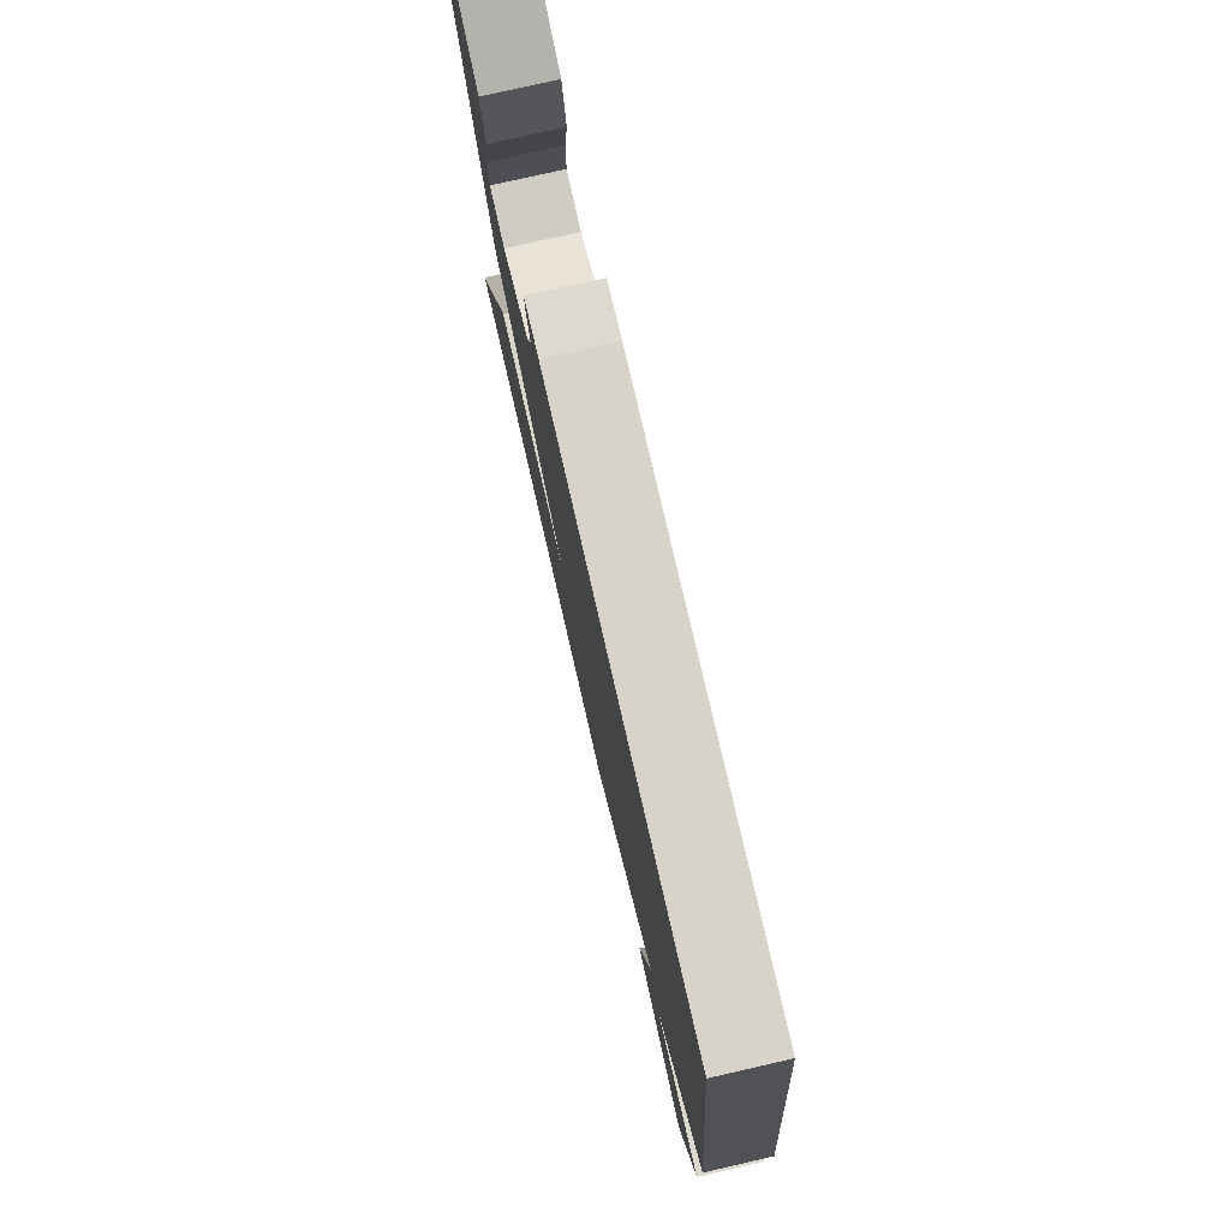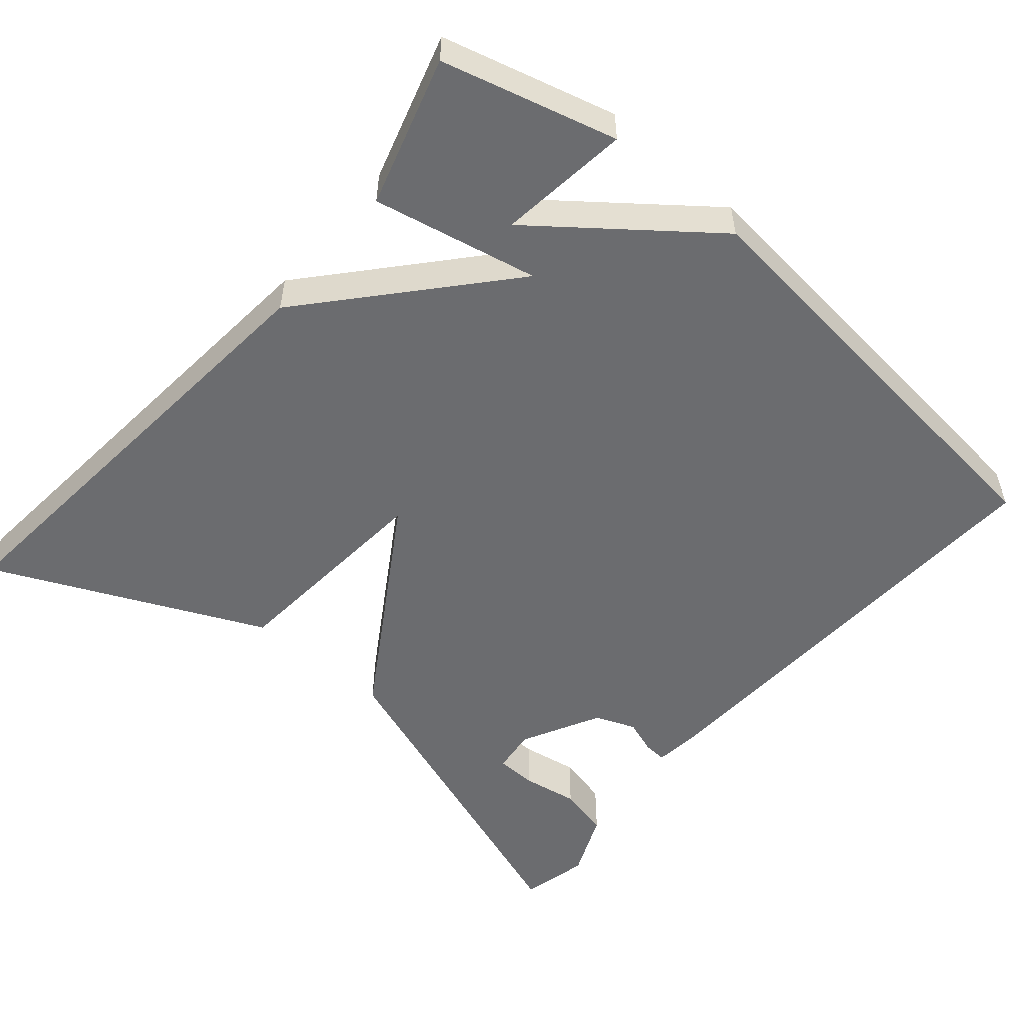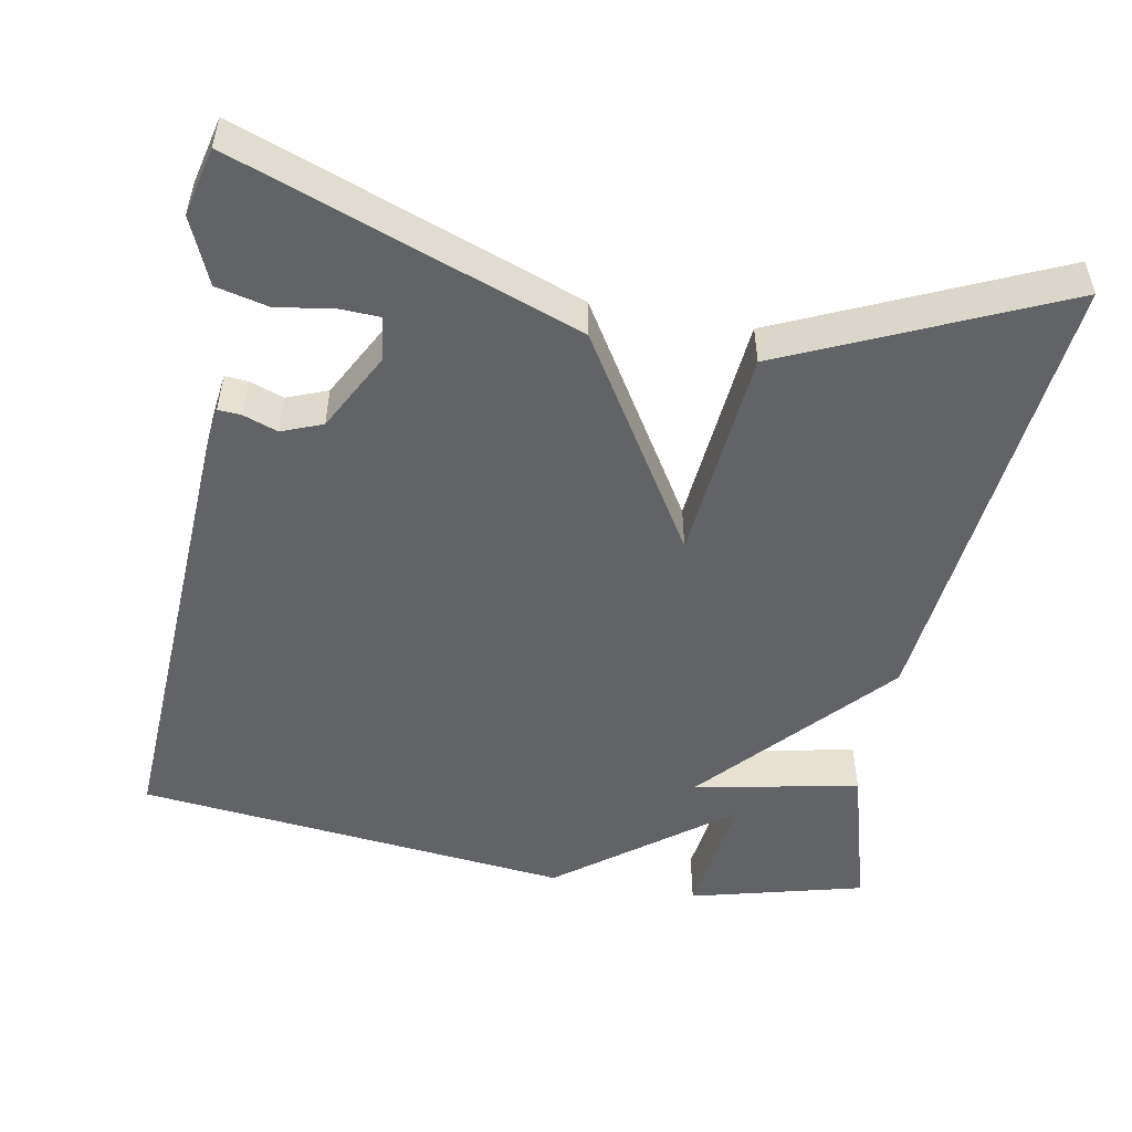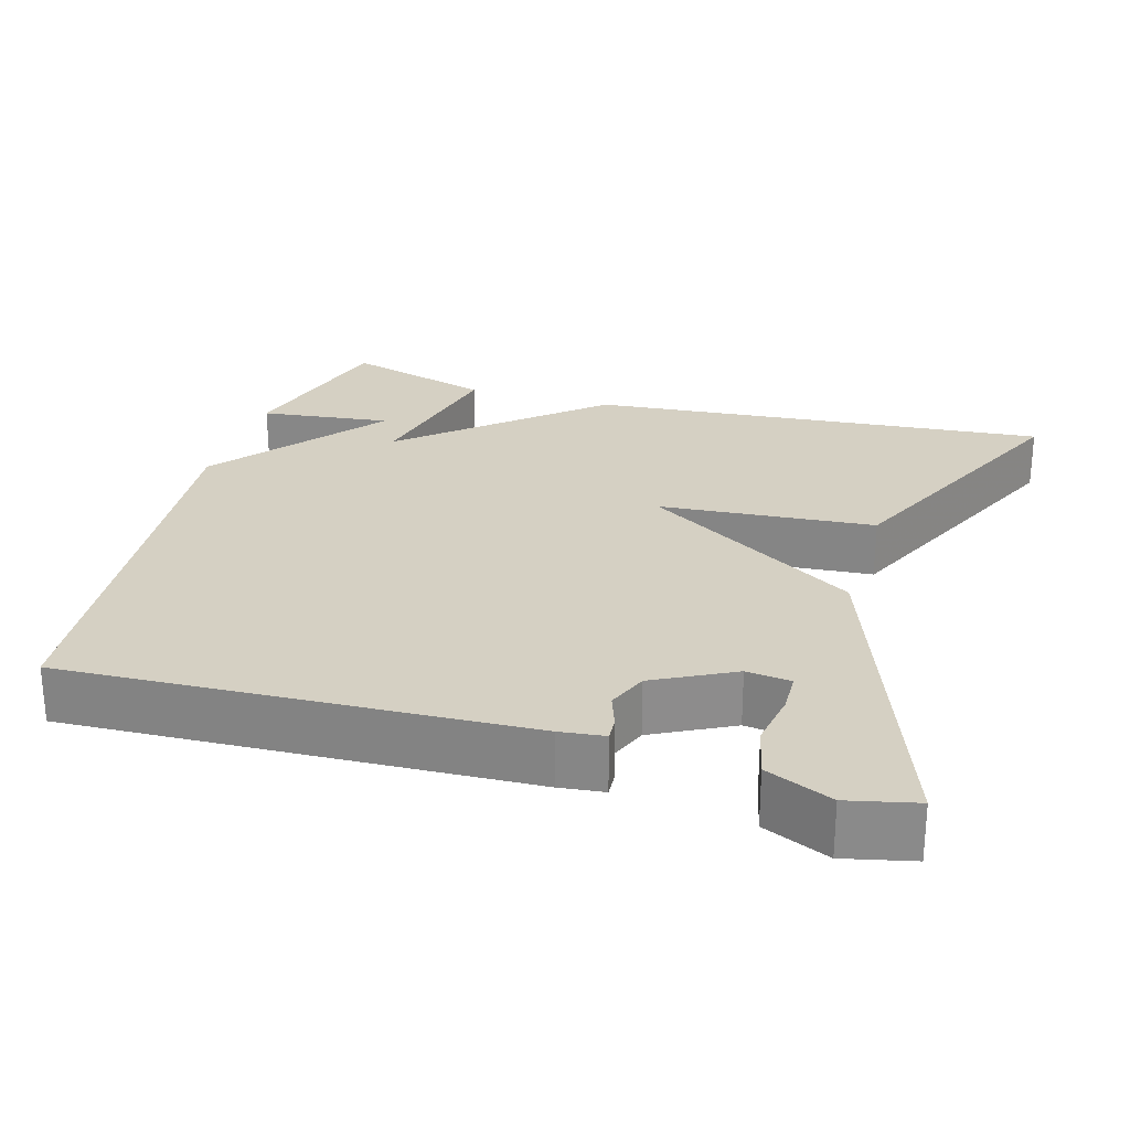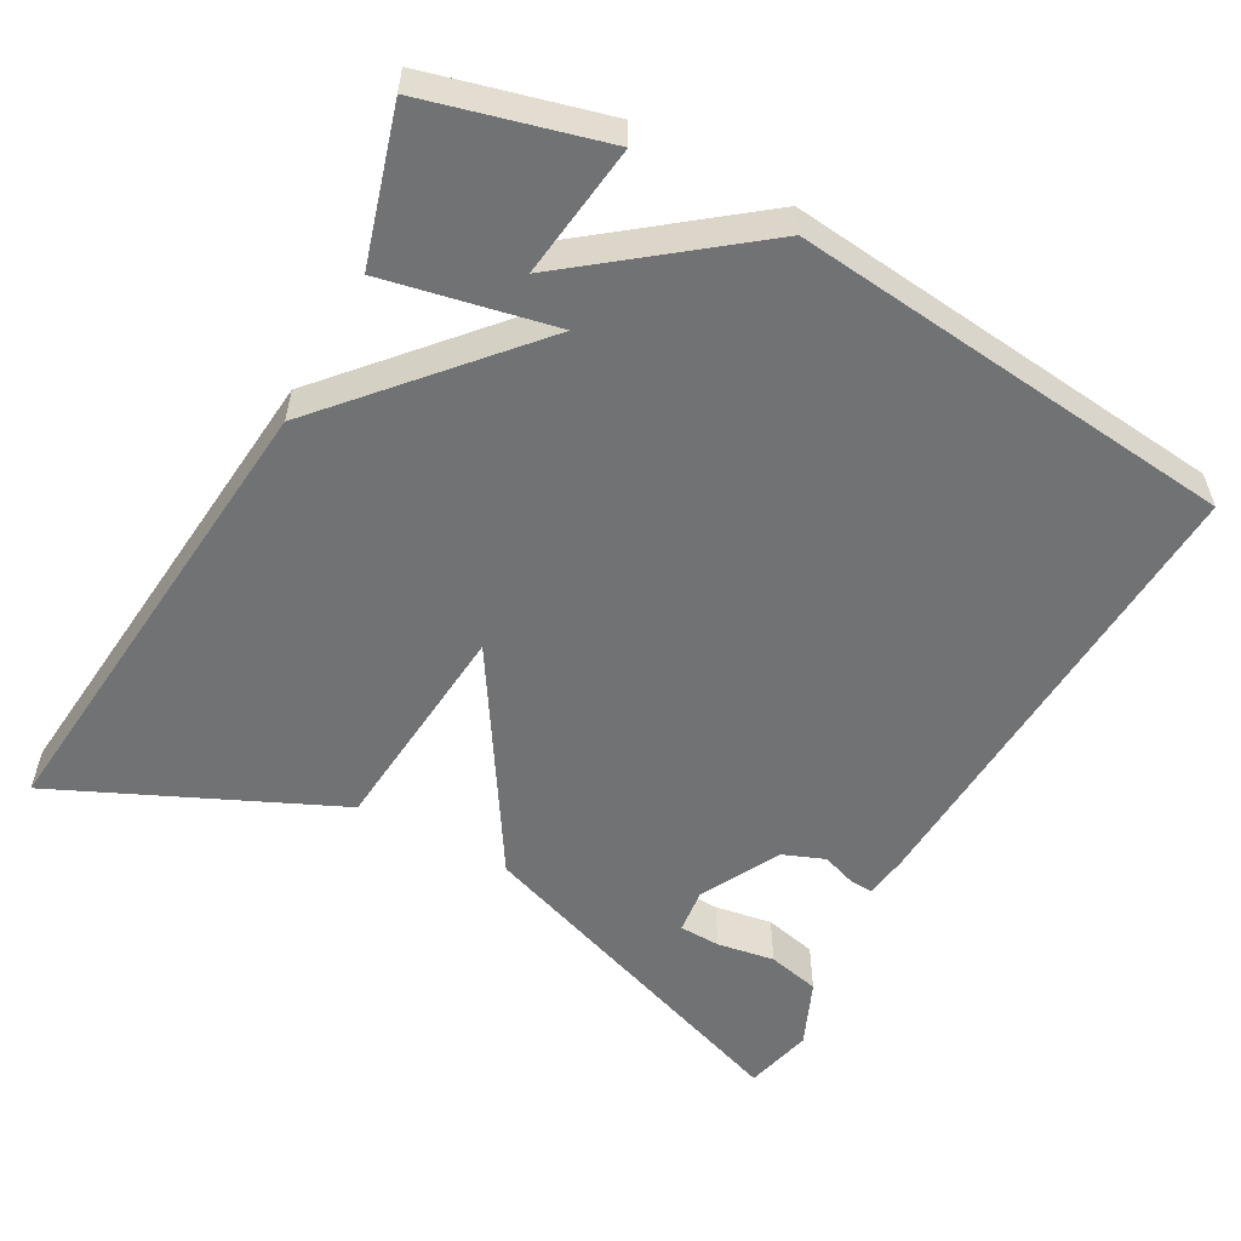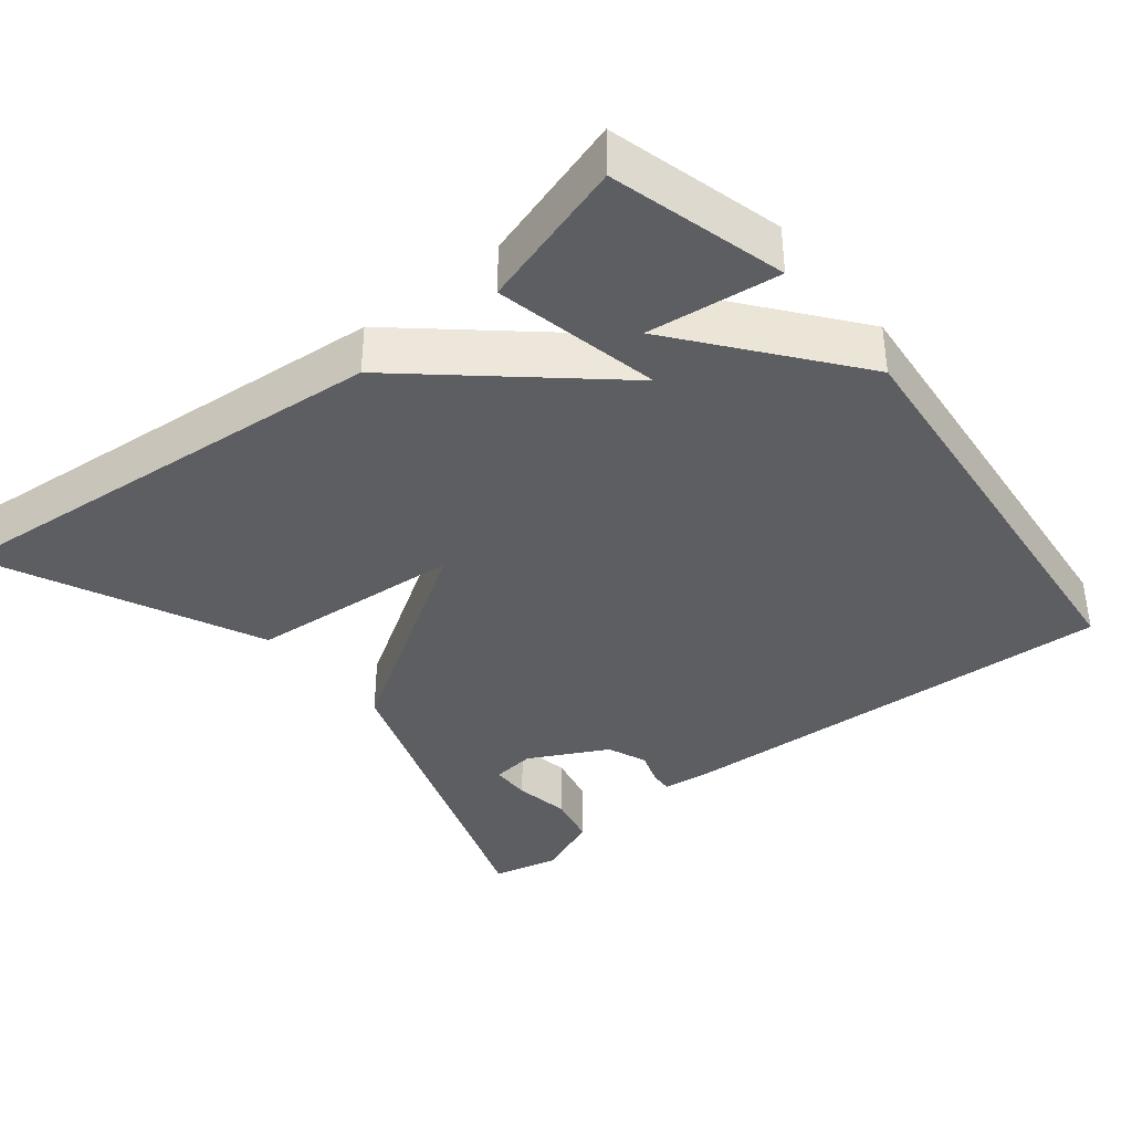
<metadata>
{"format":"obj","ext":"obj","renderer":"f3d","projection":"perspective","resolution":1024,"background":"white","views":[{"elev":78.1,"azim":-102.8,"up":"+Z"},{"elev":-53.7,"azim":-130.3,"up":"+Y"},{"elev":-50.8,"azim":79.3,"up":"+Y"},{"elev":26.0,"azim":16.7,"up":"+Y"},{"elev":-55.4,"azim":-118.8,"up":"+Y"},{"elev":-37.6,"azim":-140.8,"up":"+Y"}]}
</metadata>
<code>
v 0.5 0.07 0.5
v 0.339 0.07 0.054
v 0.057 0.07 -0.122
v 0.339 0.07 -0.146
v 0.5 0.07 -0.5
v -0.105 0.07 -0.443
v -0.35 0.07 -0.226
v -0.305 0.07 -0.443
v -0.5 0.07 -0.5
v -0.56 0.07 -0.272
v -0.388 0.07 -0.294
v -0.56 0.07 -0.072
v -0.5 0.07 0.5
v 0.097 0.07 0.471
v 0.155 0.07 0.464
v 0.153 0.07 0.434
v 0.137 0.07 0.389
v 0.158 0.07 0.336
v 0.261 0.07 0.282
v 0.319 0.07 0.289
v 0.321 0.07 0.342
v 0.309 0.07 0.416
v 0.325 0.07 0.484
v 0.411 0.07 0.521
v 0.5 0 0.5
v 0.339 0 0.054
v 0.057 0 -0.122
v 0.339 0 -0.146
v 0.5 0 -0.5
v -0.105 0 -0.443
v -0.35 0 -0.226
v -0.305 0 -0.443
v -0.5 0 -0.5
v -0.56 0 -0.272
v -0.388 0 -0.294
v -0.56 0 -0.072
v -0.5 0 0.5
v 0.097 0 0.471
v 0.155 0 0.464
v 0.153 0 0.434
v 0.137 0 0.389
v 0.158 0 0.336
v 0.261 0 0.282
v 0.319 0 0.289
v 0.321 0 0.342
v 0.309 0 0.416
v 0.325 0 0.484
v 0.411 0 0.521
f 23 24 1
f 22 23 1
f 21 22 1
f 20 21 1 2
f 19 20 2 3
f 18 19 3
f 17 18 3
f 15 16 17
f 14 15 17
f 13 14 17
f 12 13 17
f 12 17 3
f 8 9 10 11
f 7 8 11
f 7 11 12
f 5 6 7
f 4 5 7
f 3 4 7
f 3 7 12
f 25 48 47
f 25 47 46
f 25 46 45
f 26 25 45 44
f 27 26 44 43
f 27 43 42
f 27 42 41
f 41 40 39
f 41 39 38
f 41 38 37
f 41 37 36
f 27 41 36
f 35 34 33 32
f 35 32 31
f 36 35 31
f 31 30 29
f 31 29 28
f 31 28 27
f 36 31 27
f 1 25 26 2
f 2 26 27 3
f 3 27 28 4
f 4 28 29 5
f 5 29 30 6
f 6 30 31 7
f 7 31 32 8
f 8 32 33 9
f 9 33 34 10
f 10 34 35 11
f 11 35 36 12
f 12 36 37 13
f 13 37 38 14
f 14 38 39 15
f 15 39 40 16
f 16 40 41 17
f 17 41 42 18
f 18 42 43 19
f 19 43 44 20
f 20 44 45 21
f 21 45 46 22
f 22 46 47 23
f 23 47 48 24
f 24 48 25 1

</code>
